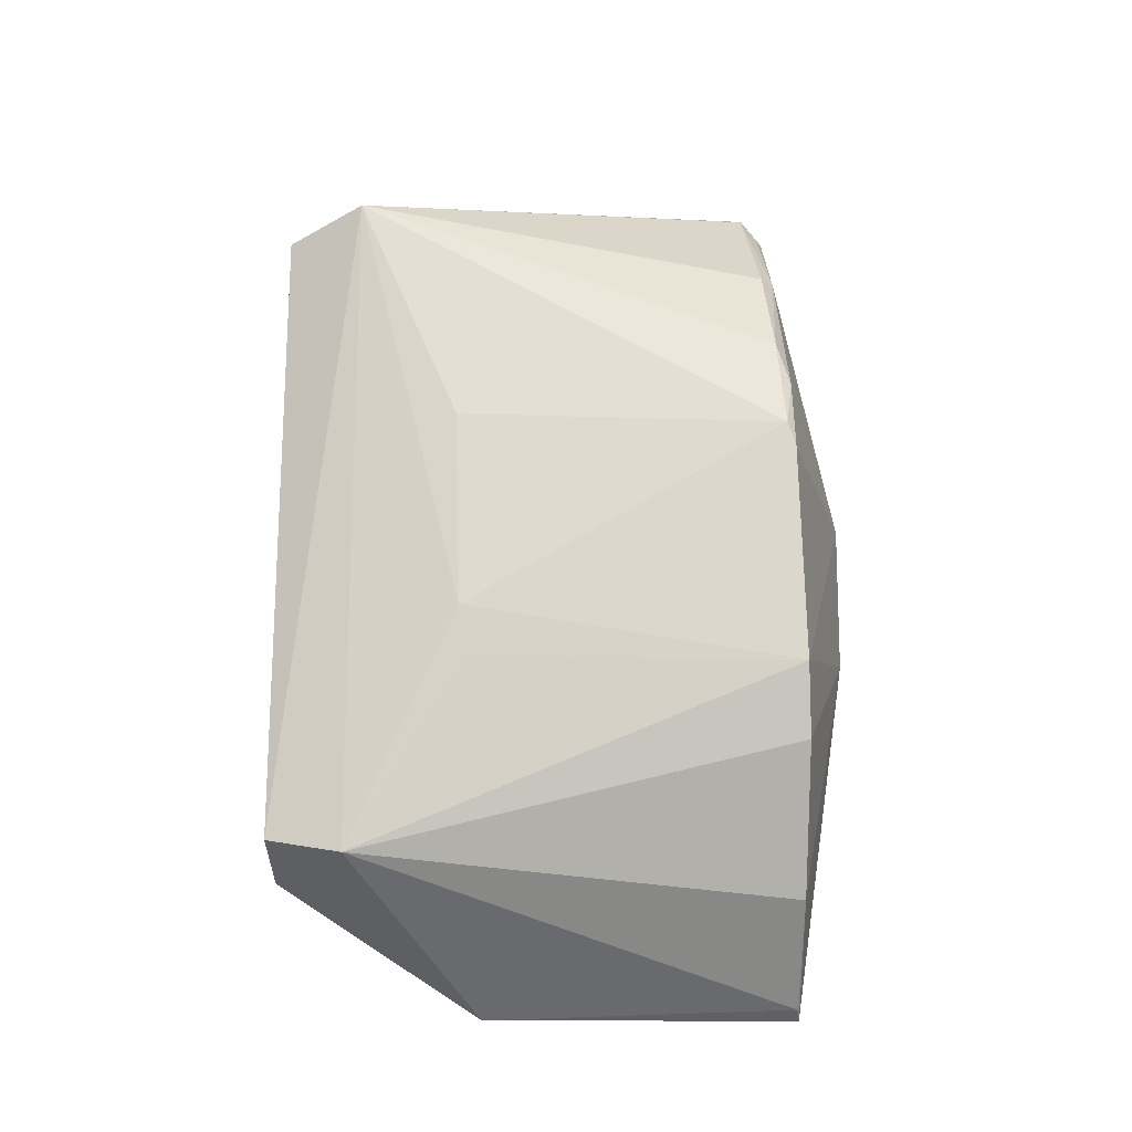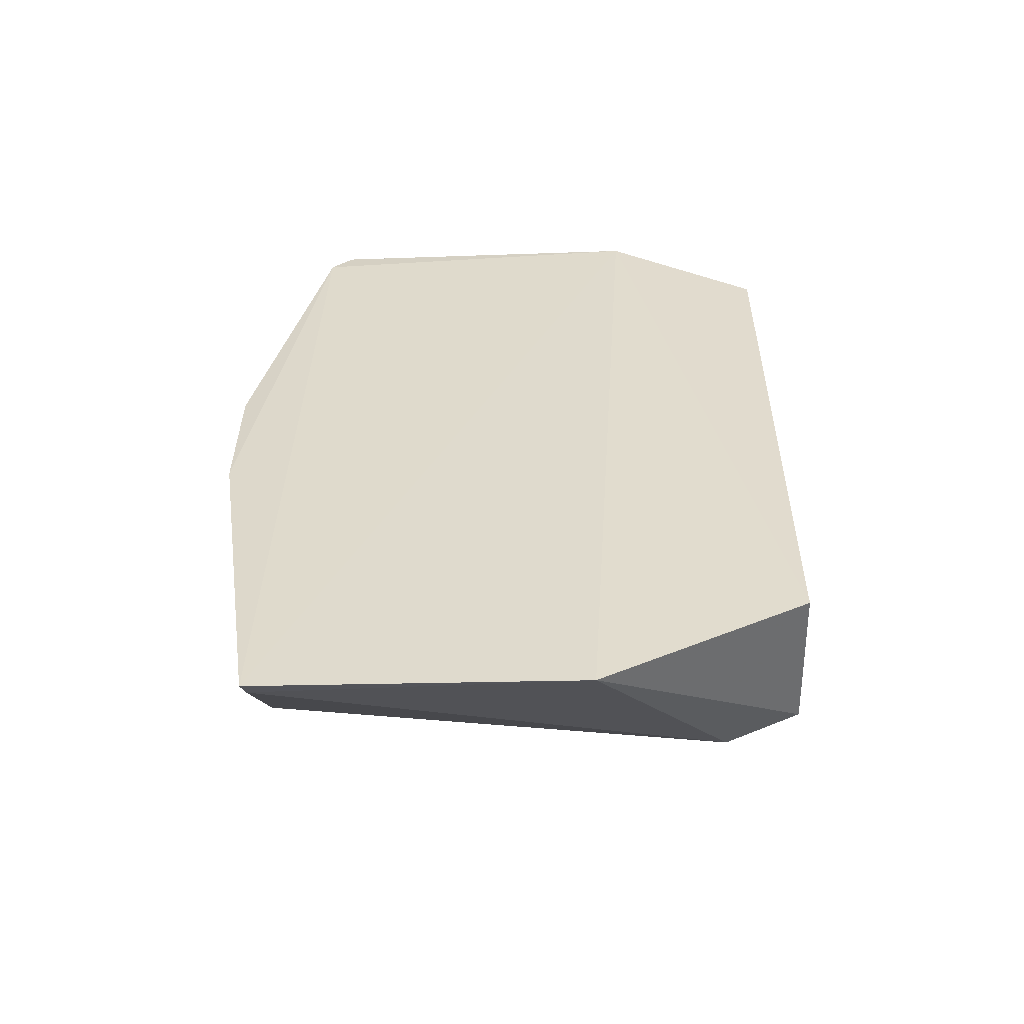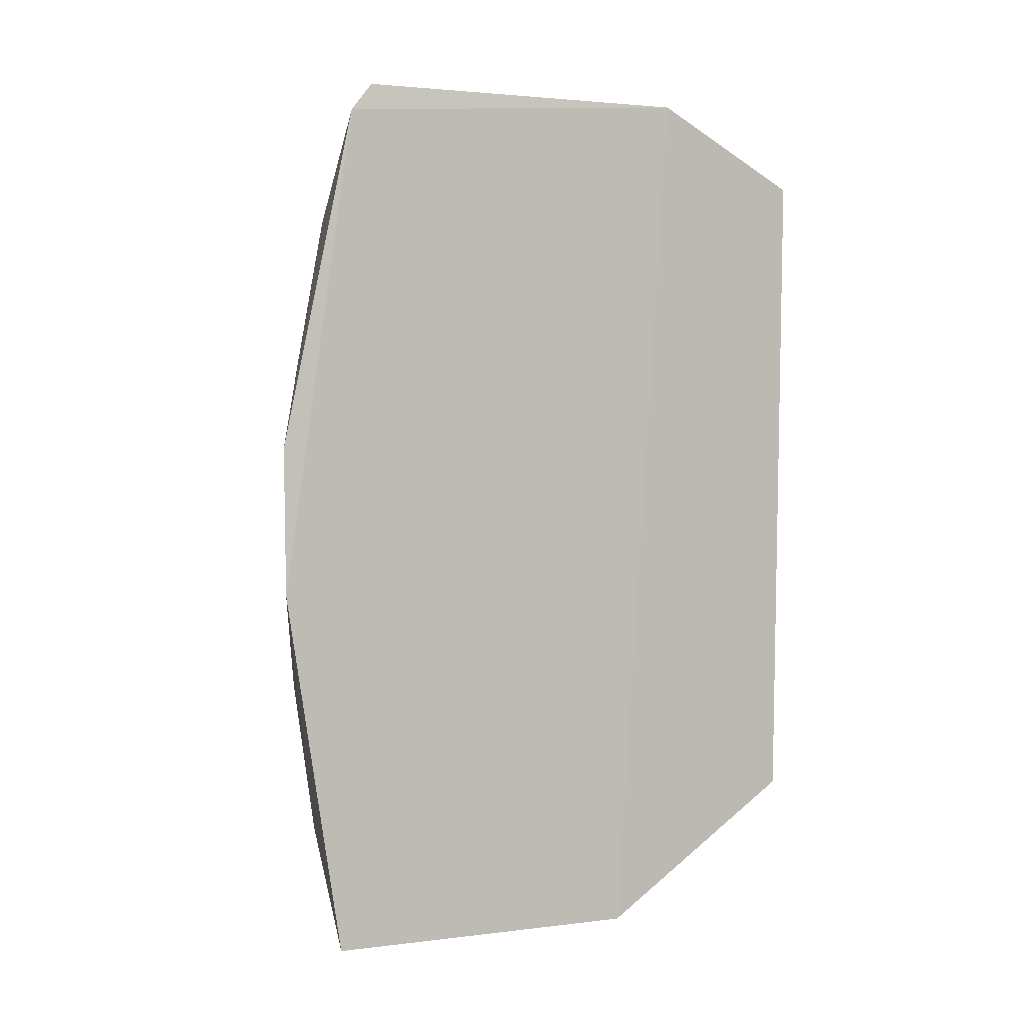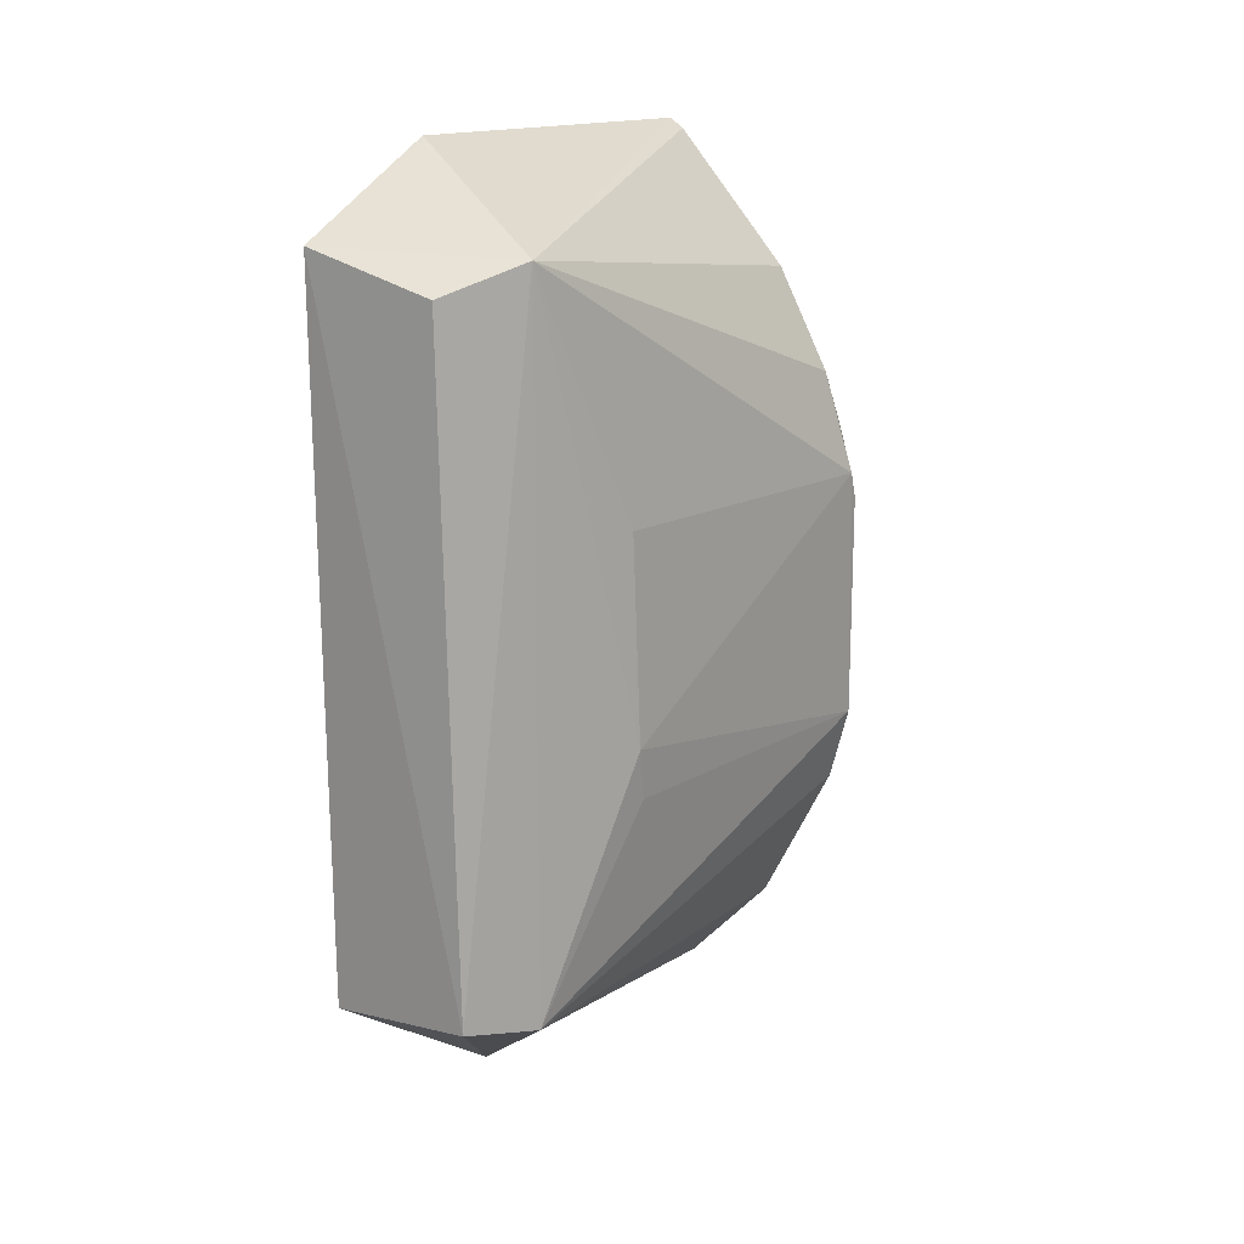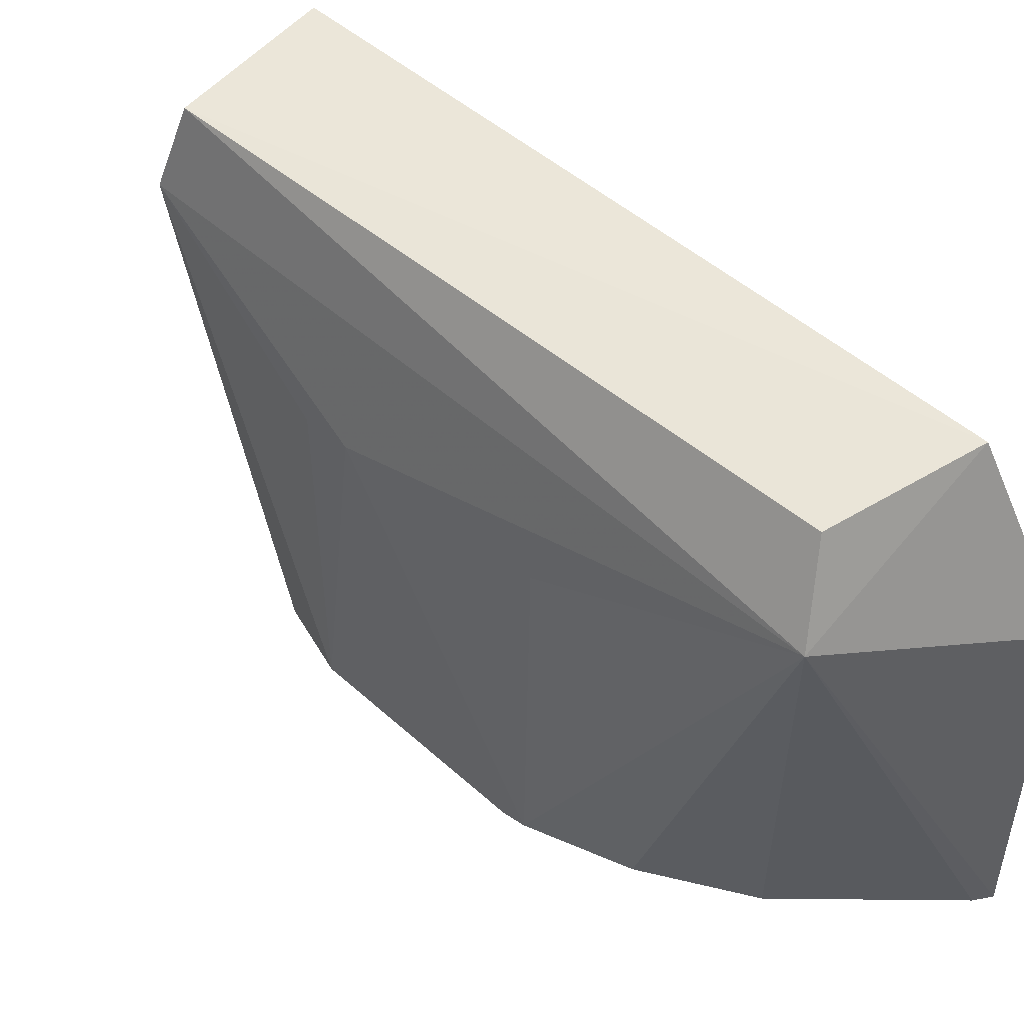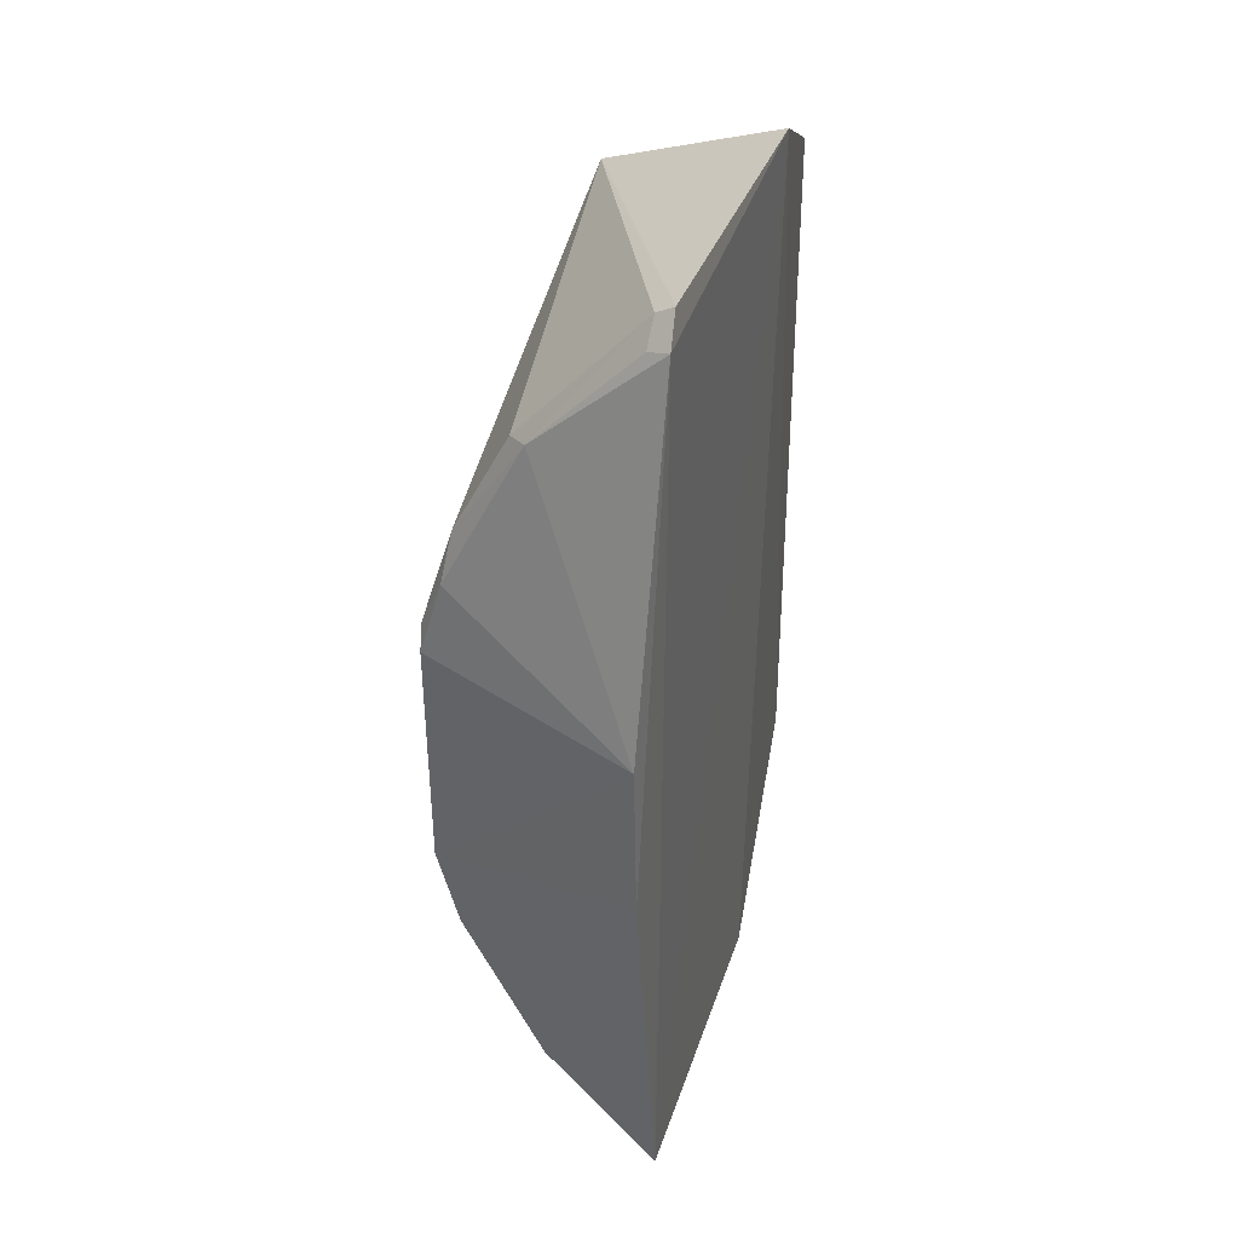
<metadata>
{"format":"obj","ext":"obj","renderer":"f3d","projection":"perspective","resolution":1024,"background":"white","views":[{"elev":-17.2,"azim":-93.2,"up":"+Z"},{"elev":-56.9,"azim":91.6,"up":"+Z"},{"elev":2.7,"azim":65.8,"up":"+Z"},{"elev":15.5,"azim":-140.8,"up":"+Z"},{"elev":49.6,"azim":-45.5,"up":"+Y"},{"elev":35.6,"azim":17.0,"up":"+Z"}]}
</metadata>
<code>
v -0.007501 -0.01175 0.01013
v -0.007511 -0.02011 0.009528
v -0.007493 -0.02047 -0.01027
v -0.007519 -0.0131 -0.01029
v -0.01252 -0.0124 -0.001753
v -0.01192 -0.009981 0.008153
v -0.01247 -0.02001 0.002129
v -0.01192 -0.009981 -0.007147
v -0.007574 -0.0196 0.01016
v -0.007631 -0.02177 0.001637
v -0.01242 -0.01229 0.002748
v -0.007839 -0.02038 -0.01004
v -0.01237 -0.02015 -0.002877
v -0.007964 -0.008039 0.00831
v -0.01064 -0.01961 0.0071
v -0.007574 -0.02175 -0.00179
v -0.01249 -0.01982 0.002696
v -0.01243 -0.01263 -0.002876
v -0.01004 -0.02029 -0.00783
v -0.01139 -0.008287 -0.006816
v -0.0079 -0.008287 -0.007241
v -0.007993 -0.01994 0.009401
v -0.01024 -0.01994 0.007154
v -0.007965 -0.01954 0.009949
v -0.01181 -0.01972 0.004892
v -0.01185 -0.02022 -0.004543
v -0.011 -0.008287 0.007525
v -0.01197 -0.02002 0.00382
f 1 2 3
f 1 3 4
f 8 5 6
f 9 2 1
f 9 1 6
f 11 6 5
f 12 8 4
f 12 4 3
f 13 10 7
f 14 6 1
f 16 3 2
f 16 2 10
f 16 10 13
f 17 6 11
f 17 11 5
f 17 13 7
f 17 5 13
f 18 13 5
f 18 5 8
f 18 8 13
f 19 8 12
f 19 12 3
f 19 3 16
f 20 8 6
f 20 4 8
f 21 14 1
f 21 1 4
f 21 20 14
f 21 4 20
f 22 2 9
f 23 10 2
f 23 2 22
f 24 9 6
f 24 6 15
f 24 22 9
f 24 23 22
f 24 15 23
f 25 15 6
f 25 6 17
f 25 23 15
f 26 13 8
f 26 8 19
f 26 19 16
f 26 16 13
f 27 20 6
f 27 6 14
f 27 14 20
f 28 7 10
f 28 10 23
f 28 23 25
f 28 25 17
f 28 17 7

</code>
